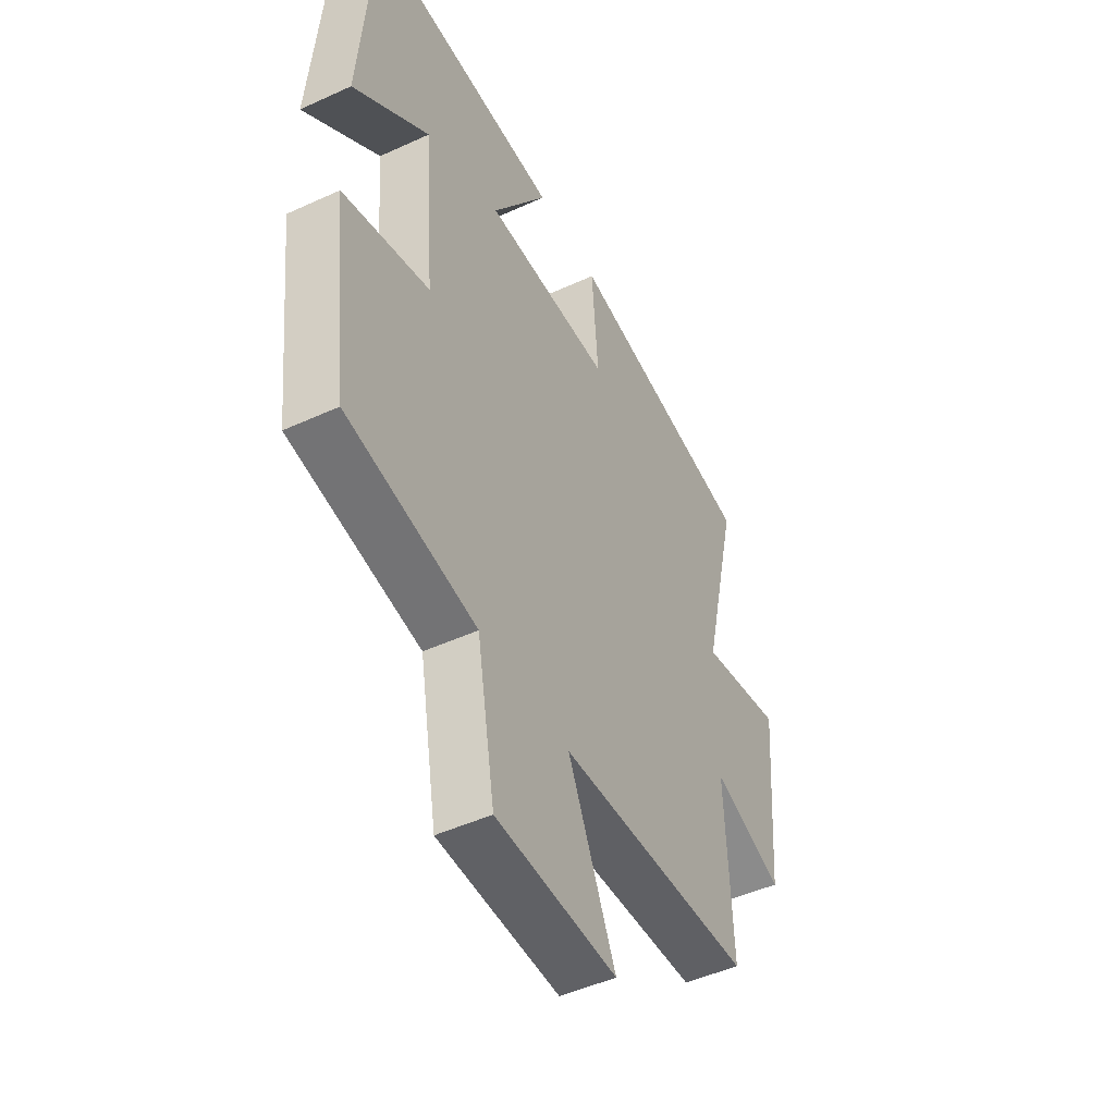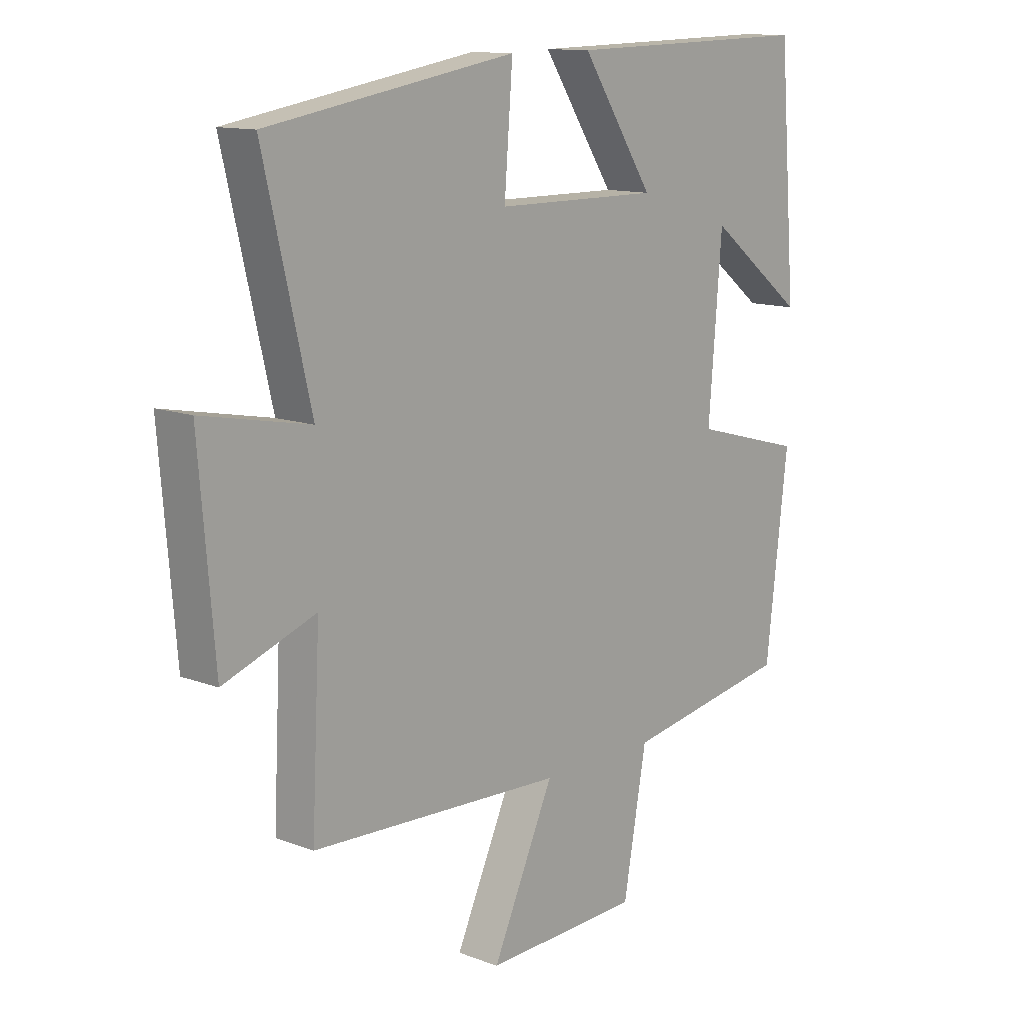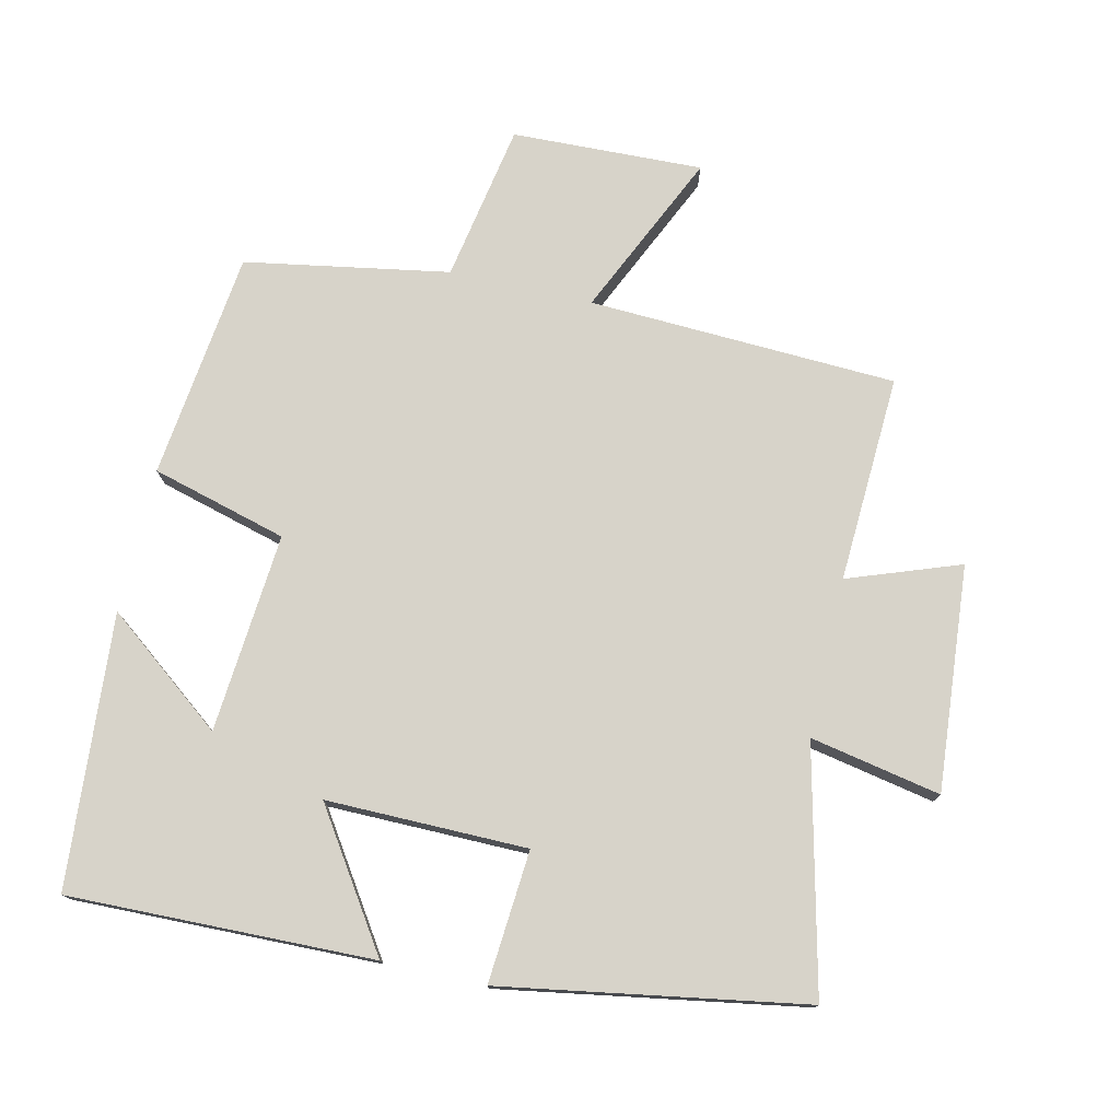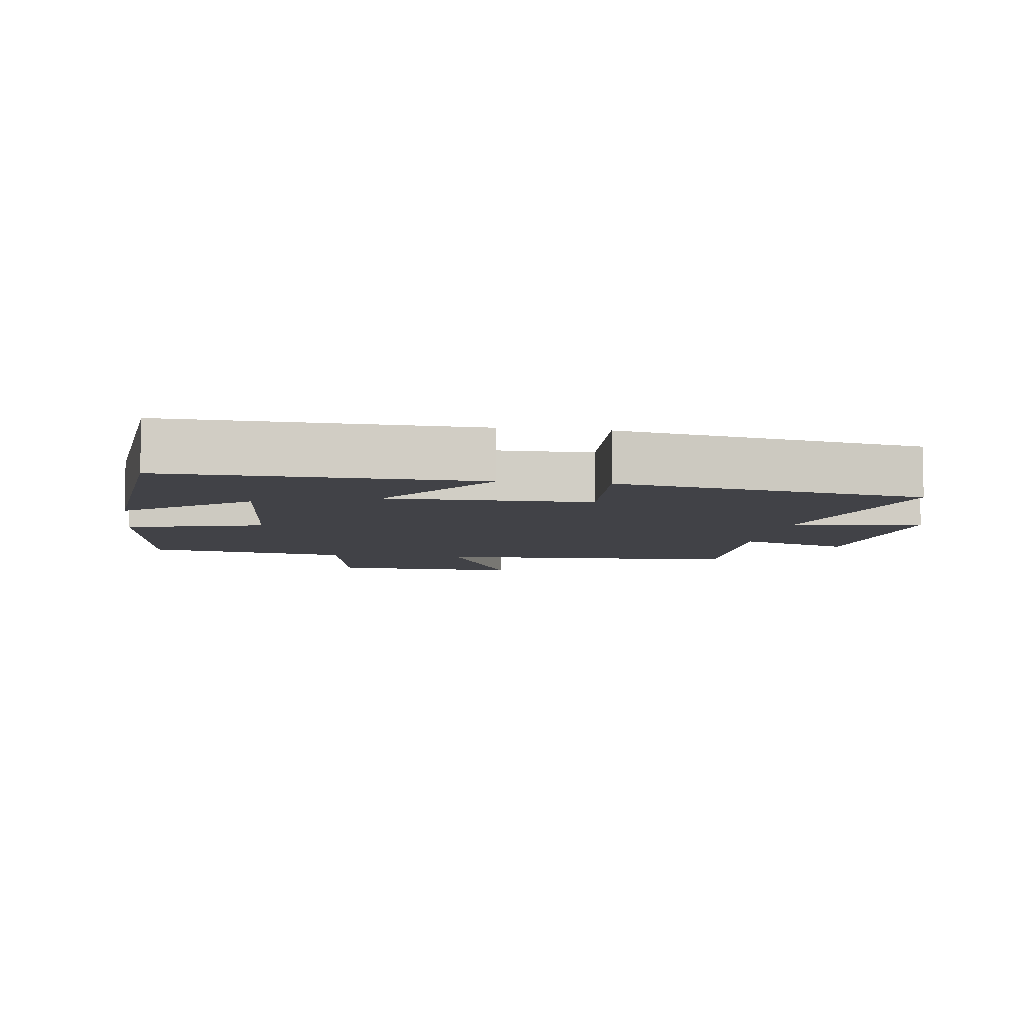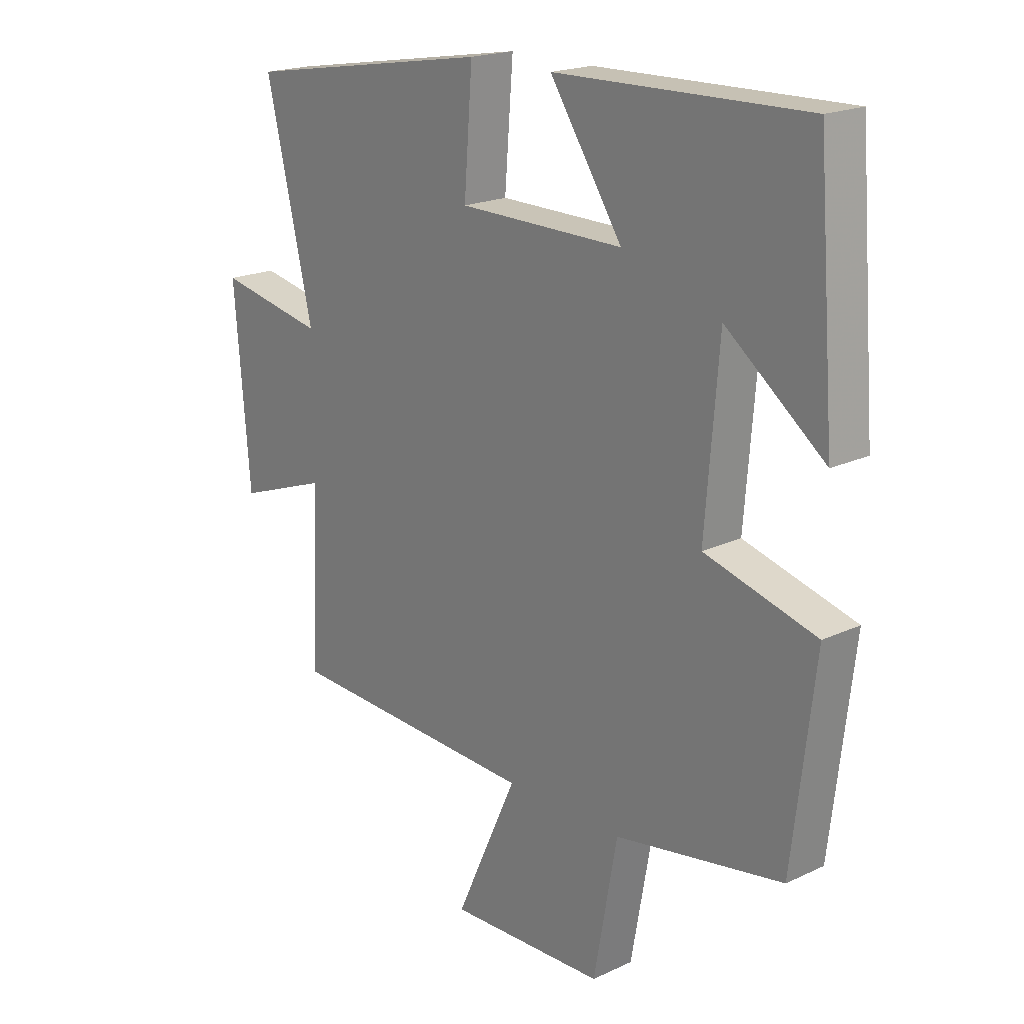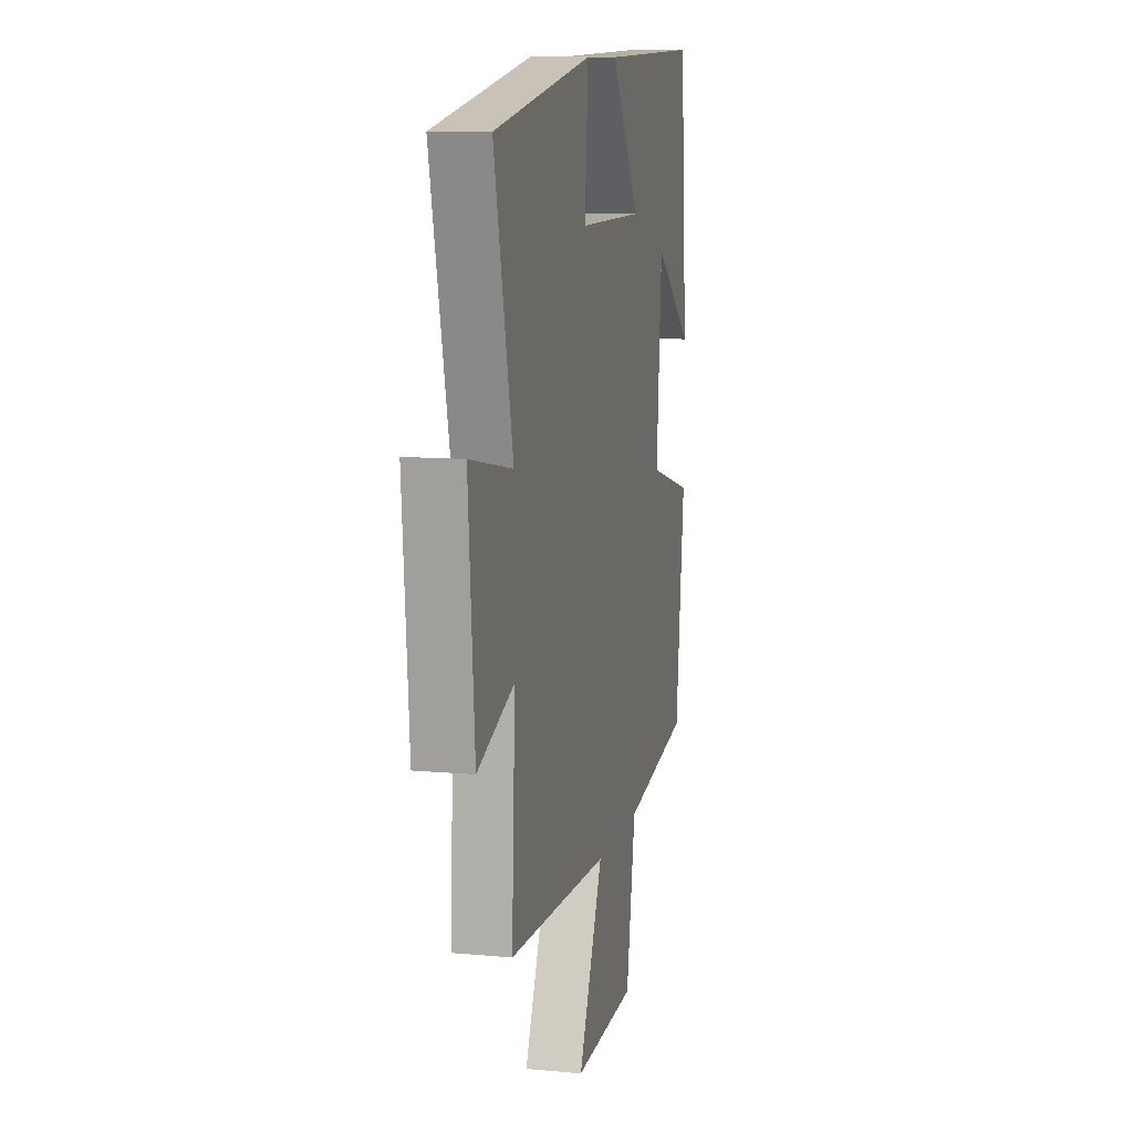
<metadata>
{"format":"obj","ext":"obj","renderer":"f3d","projection":"perspective","resolution":1024,"background":"white","views":[{"elev":-47.7,"azim":-62.7,"up":"+Z"},{"elev":12.5,"azim":131.4,"up":"+Z"},{"elev":76.2,"azim":12.9,"up":"+Y"},{"elev":-6.8,"azim":-8.5,"up":"+Y"},{"elev":19.7,"azim":-131.0,"up":"+Z"},{"elev":10.5,"azim":103.0,"up":"+Z"}]}
</metadata>
<code>
v -0.468 0.07 0.511
v -0.016 0.07 0.5
v -0.147 0.07 0.302
v 0.151 0.07 0.304
v 0.136 0.07 0.5
v 0.585 0.07 0.424
v 0.5 0.07 0.064
v 0.694 0.07 0.102
v 0.666 0.07 -0.232
v 0.5 0.07 -0.172
v 0.515 0.07 -0.48
v 0.057 0.07 -0.5
v 0.169 0.07 -0.745
v -0.115 0.07 -0.735
v -0.157 0.07 -0.5
v -0.46 0.07 -0.447
v -0.5 0.07 -0.108
v -0.299 0.07 -0.053
v -0.323 0.07 0.243
v -0.5 0.07 0.106
v -0.468 0 0.511
v -0.016 0 0.5
v -0.147 0 0.302
v 0.151 0 0.304
v 0.136 0 0.5
v 0.585 0 0.424
v 0.5 0 0.064
v 0.694 0 0.102
v 0.666 0 -0.232
v 0.5 0 -0.172
v 0.515 0 -0.48
v 0.057 0 -0.5
v 0.169 0 -0.745
v -0.115 0 -0.735
v -0.157 0 -0.5
v -0.46 0 -0.447
v -0.5 0 -0.108
v -0.299 0 -0.053
v -0.323 0 0.243
v -0.5 0 0.106
f 19 20 1 2
f 15 16 17 18
f 15 18 19
f 12 13 14 15
f 12 15 19
f 11 12 19
f 10 11 19
f 7 8 9 10
f 7 10 19
f 4 5 6 7
f 3 4 7 19
f 2 3 19
f 22 21 40 39
f 38 37 36 35
f 39 38 35
f 35 34 33 32
f 39 35 32
f 39 32 31
f 39 31 30
f 30 29 28 27
f 39 30 27
f 27 26 25 24
f 39 27 24 23
f 39 23 22
f 1 21 22 2
f 2 22 23 3
f 3 23 24 4
f 4 24 25 5
f 5 25 26 6
f 6 26 27 7
f 7 27 28 8
f 8 28 29 9
f 9 29 30 10
f 10 30 31 11
f 11 31 32 12
f 12 32 33 13
f 13 33 34 14
f 14 34 35 15
f 15 35 36 16
f 16 36 37 17
f 17 37 38 18
f 18 38 39 19
f 19 39 40 20
f 20 40 21 1

</code>
